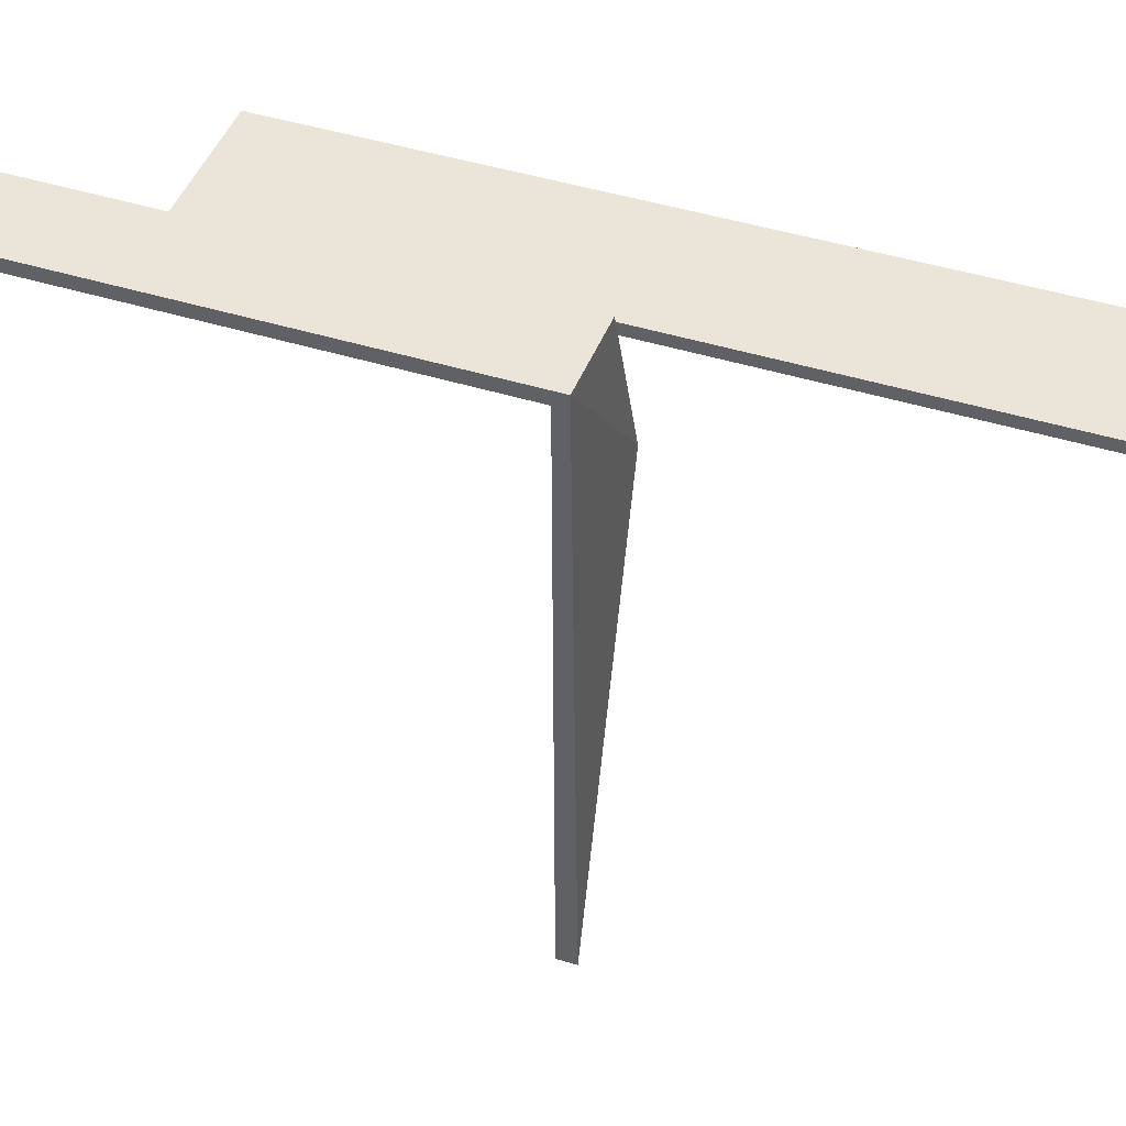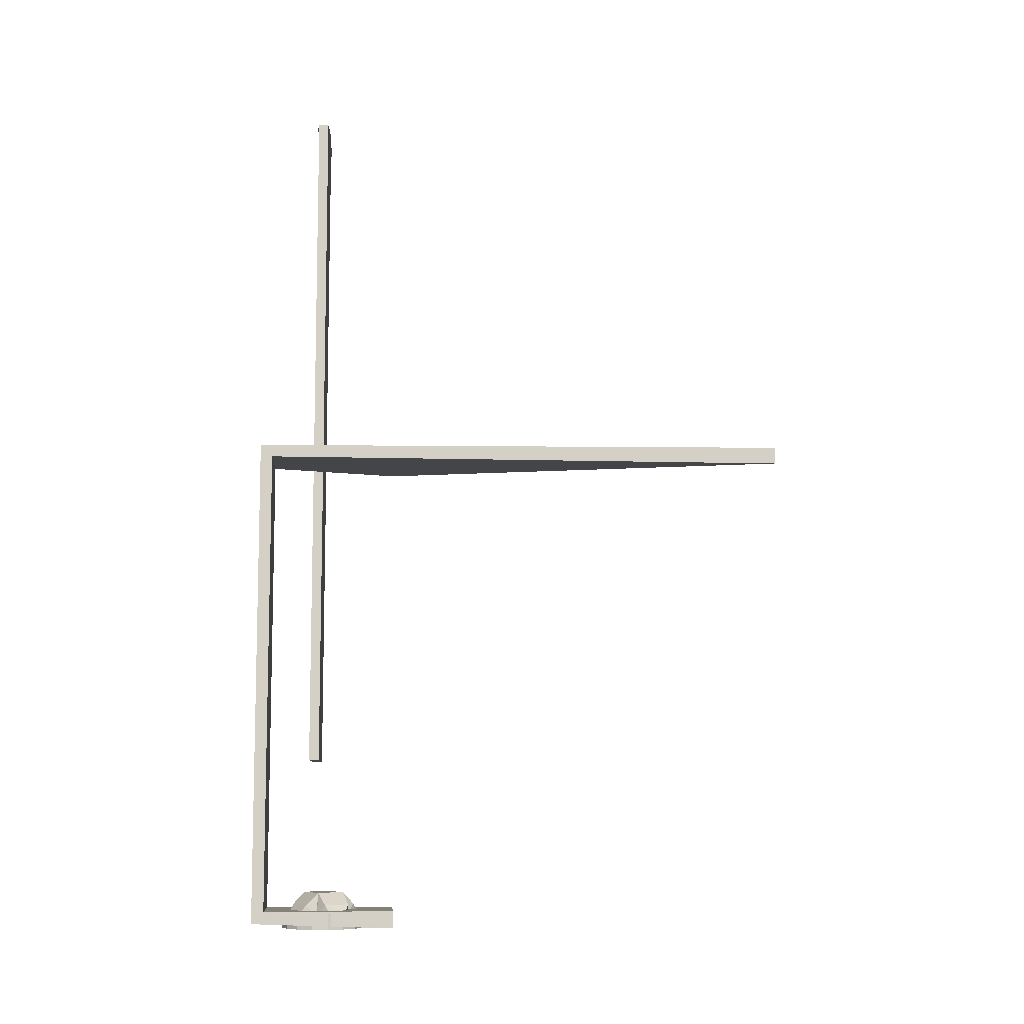
<metadata>
{"format":"obj","ext":"obj","renderer":"f3d","projection":"perspective","resolution":1024,"background":"white","views":[{"elev":45.0,"azim":-70.2,"up":"+Y"},{"elev":-8.6,"azim":-94.1,"up":"+Z"}]}
</metadata>
<code>
o LM_inserts_L34_pantherSupport
v -22.93 10.82 -92.78
v -22.93 10.82 -89.84
v -25.73 10.96 -92.78
v -20.39 9.619 -92.78
v -20.39 9.619 -89.84
v -22.93 10.82 -92.78
v -26.28 8.366 -92.78
v -22.93 10.82 -92.78
v -25.73 10.96 -92.78
v -25.73 10.96 -89.84
v -25.73 10.96 -92.78
v -25.73 10.96 -89.84
v -28.37 10.02 -92.78
v -22.93 10.82 -89.84
v -22.93 10.82 -92.78
v -21.15 7.09 -92.78
v -20.39 9.619 -92.78
v -26.28 8.366 -92.78
v -25.73 10.96 -92.78
v -28.37 10.02 -92.78
v -26.11 9.884 -90.26
v -25.73 10.96 -89.84
v -22.93 10.82 -89.84
v -25.73 10.96 -89.84
v -28.37 10.02 -89.84
v -28.37 10.02 -92.78
v -18.51 7.538 -92.78
v -20.39 9.619 -92.78
v -21.15 7.09 -92.78
v -18.51 7.538 -89.84
v -20.39 9.619 -89.84
v -20.39 9.619 -92.78
v -26.28 8.366 -92.78
v -25.32 6.765 -92.78
v -18.51 7.538 -92.78
v -18.51 7.538 -89.84
v -20.39 9.619 -92.78
v -23.49 8.117 -90.74
v -22.93 10.82 -89.84
v -20.39 9.619 -89.84
v -26.11 9.884 -90.26
v -28.37 10.02 -89.84
v -25.73 10.96 -89.84
v -22.93 10.82 -89.84
v -23.74 8.18 -90.74
v -26.11 9.884 -90.26
v -22.93 10.82 -92.78
v -22.75 6.127 -92.78
v -21.15 7.09 -92.78
v -28.37 10.02 -92.78
v -28.37 10.02 -89.84
v -30.45 8.139 -92.78
v -27.92 7.378 -92.78
v -28.37 10.02 -92.78
v -22.75 6.127 -92.78
v -23.74 8.18 -90.74
v -22.93 10.82 -89.84
v -23.49 8.117 -90.74
v -27.92 7.378 -92.78
v -28.37 10.02 -92.78
v -30.45 8.139 -92.78
v -20.39 9.619 -89.84
v -20.87 7.825 -89.94
v -23.49 8.117 -90.74
v -20.87 7.825 -89.94
v -20.39 9.619 -89.84
v -18.51 7.538 -89.84
v -18.72 16.2 -91.74
v -18.3 -8.407 -92.59
v -18.7 14.13 -89.65
v -23.74 8.18 -90.74
v -25.12 9.135 -88.66
v -26.11 9.884 -90.26
v -18.51 7.538 -92.78
v -21.15 7.09 -92.78
v -20.17 5.448 -92.78
v -29.35 7.935 -90.26
v -28.37 10.02 -89.84
v -26.11 9.884 -90.26
v -23.49 8.117 -90.74
v -23.64 8.051 -90.83
v -23.74 8.18 -90.74
v -31.85 16.1 -91.72
v -31.43 -8.519 -92.59
v -18.72 16.2 -91.74
v -28.37 10.02 -89.84
v -30.45 8.139 -89.84
v -30.45 8.139 -92.78
v -20.87 7.825 -89.94
v -21.82 8.292 -88.5
v -23.49 8.117 -90.74
v -20.17 5.448 -92.78
v -17.57 4.895 -92.78
v -18.51 7.538 -92.78
v -17.57 4.895 -89.84
v -18.51 7.538 -89.84
v -18.51 7.538 -92.78
v -25.48 6.666 -90.22
v -25.32 6.765 -92.78
v -26.28 8.366 -92.78
v -29.35 7.935 -90.26
v -30.45 8.139 -89.84
v -28.37 10.02 -89.84
v -27.92 7.378 -92.78
v -26.8 5.876 -90.22
v -26.28 8.366 -92.78
v -25.12 9.135 -88.66
v -29.15 6.713 -88.66
v -26.11 9.884 -90.26
v -24.17 5.915 -92.78
v -17.57 4.895 -92.78
v -17.57 4.895 -89.84
v -18.51 7.538 -92.78
v -22.66 5.963 -90.09
v -21.15 7.09 -92.78
v -22.75 6.127 -92.78
v -20.87 7.825 -89.94
v -18.51 7.538 -89.84
v -18.61 5.265 -90.29
v -23.64 8.051 -90.83
v -23.87 7.267 -86.62
v -23.74 8.18 -90.74
v -23.64 8.051 -90.83
v -23.49 8.117 -90.74
v -23.87 7.267 -86.62
v -27.92 7.378 -92.78
v -30.45 8.139 -92.78
v -31.66 5.605 -92.78
v -23.87 7.267 -86.62
v -25.12 9.135 -88.66
v -23.74 8.18 -90.74
v -29.15 6.713 -88.66
v -29.35 7.935 -90.26
v -26.11 9.884 -90.26
v -23.49 8.117 -90.74
v -21.82 8.292 -88.5
v -23.87 7.267 -86.62
v -25.32 6.765 -92.78
v -25.48 6.666 -90.22
v -24.17 5.915 -92.78
v -26.8 5.876 -90.22
v -25.48 6.666 -90.22
v -26.28 8.366 -92.78
v -20.17 5.448 -92.78
v -21.15 7.09 -92.78
v -21.87 4.649 -90.09
v -30.45 8.139 -92.78
v -30.45 8.139 -89.84
v -31.66 5.605 -92.78
v -22.66 5.963 -90.09
v -22.75 6.127 -92.78
v -24.17 5.915 -92.78
v -31.66 5.605 -92.78
v -26.96 5.777 -92.78
v -27.92 7.378 -92.78
v -26.8 5.876 -90.22
v -27.92 7.378 -92.78
v -26.96 5.777 -92.78
v -18.61 5.265 -90.29
v -18.51 7.538 -89.84
v -17.57 4.895 -89.84
v -19.42 4.293 -88.5
v -21.82 8.292 -88.5
v -20.87 7.825 -89.94
v -21.15 7.09 -92.78
v -22.66 5.963 -90.09
v -21.87 4.649 -90.09
v -31.83 14.02 -89.65
v -31.43 -8.519 -92.59
v -31.85 16.1 -91.72
v -20.17 5.448 -92.78
v -17.71 2.093 -92.78
v -17.57 4.895 -92.78
v -25.12 9.135 -88.66
v -23.87 7.267 -86.62
v -29.15 6.713 -88.66
v -25.48 6.666 -90.22
v -24.25 5.579 -89
v -24.17 5.915 -92.78
v -18.61 5.265 -90.29
v -19.42 4.293 -88.5
v -20.87 7.825 -89.94
v -21.87 4.649 -90.09
v -21.77 4.485 -92.78
v -20.17 5.448 -92.78
v -24.25 5.579 -89
v -22.66 5.963 -90.09
v -24.17 5.915 -92.78
v -29.35 7.935 -90.26
v -31.66 5.605 -89.84
v -30.45 8.139 -89.84
v -17.71 2.093 -92.78
v -20.17 5.448 -92.78
v -21.77 4.485 -92.78
v -26.8 5.876 -90.22
v -26.96 5.777 -92.78
v -26.75 4.363 -92.78
v -31.43 -8.519 -89.65
v -31.83 14.02 -89.65
v -18.7 14.13 -89.65
v -30.45 8.139 -89.84
v -31.66 5.605 -89.84
v -31.66 5.605 -92.78
v -29.35 7.935 -90.26
v -29.15 6.713 -88.66
v -28.95 5.048 -90.74
v -31.66 5.605 -92.78
v -27.6 3.213 -92.78
v -26.96 5.777 -92.78
v -21.77 4.485 -92.78
v -21.87 4.649 -90.09
v -22.62 3.335 -92.78
v -22.66 5.963 -90.09
v -24.25 5.579 -89
v -21.87 4.649 -90.09
v -17.71 2.093 -89.84
v -17.57 4.895 -89.84
v -17.57 4.895 -92.78
v -27.6 3.213 -92.78
v -26.75 4.363 -92.78
v -26.96 5.777 -92.78
v -31.66 5.605 -89.84
v -29.35 7.935 -90.26
v -28.95 5.048 -90.74
v -26.8 5.876 -90.22
v -26.41 4.279 -89
v -25.48 6.666 -90.22
v -18.61 5.265 -90.29
v -17.57 4.895 -89.84
v -17.71 2.093 -89.84
v -21.28 2.963 -86.62
v -23.87 7.267 -86.62
v -21.82 8.292 -88.5
v -26.41 4.279 -89
v -24.25 5.579 -89
v -25.48 6.666 -90.22
v -21.77 4.485 -92.78
v -22.62 3.335 -92.78
v -22.4 1.921 -92.78
v -17.71 2.093 -92.78
v -17.71 2.093 -89.84
v -17.57 4.895 -92.78
v -17.71 2.093 -92.78
v -21.77 4.485 -92.78
v -22.4 1.921 -92.78
v -20.35 2.904 -90.74
v -19.42 4.293 -88.5
v -18.61 5.265 -90.29
v -26.41 4.279 -89
v -26.8 5.876 -90.22
v -26.75 4.363 -92.78
v -19.42 4.293 -88.5
v -21.28 2.963 -86.62
v -21.82 8.292 -88.5
v -28.95 5.048 -90.74
v -28.88 4.894 -90.83
v -29.01 4.789 -90.74
v -31.66 5.605 -89.84
v -28.95 5.048 -90.74
v -29.01 4.789 -90.74
v -17.71 2.093 -89.84
v -20.35 2.904 -90.74
v -18.61 5.265 -90.29
v -24.25 5.579 -89
v -22.95 3.418 -89
v -21.87 4.649 -90.09
v -31.66 5.605 -92.78
v -31.66 5.605 -89.84
v -31.8 2.803 -92.78
v -21.87 4.649 -90.09
v -22.95 3.418 -89
v -22.62 3.335 -92.78
v -23.87 7.267 -86.62
v -28.1 4.699 -86.62
v -29.15 6.713 -88.66
v -31.66 5.605 -92.78
v -29.2 2.25 -92.78
v -27.6 3.213 -92.78
v -28.95 5.048 -90.74
v -29.15 6.713 -88.66
v -28.1 4.699 -86.62
v -27.6 3.213 -92.78
v -27.5 3.049 -90.22
v -26.75 4.363 -92.78
v -31.8 2.803 -92.78
v -28.88 4.894 -90.83
v -28.95 5.048 -90.74
v -28.1 4.699 -86.62
v -27.5 3.049 -90.22
v -26.41 4.279 -89
v -26.75 4.363 -92.78
v -20.42 2.65 -90.74
v -20.48 2.8 -90.83
v -20.35 2.904 -90.74
v -28.88 4.894 -90.83
v -28.1 4.699 -86.62
v -29.01 4.789 -90.74
v -22.57 1.822 -90.22
v -22.4 1.921 -92.78
v -22.62 3.335 -92.78
v -17.71 2.093 -89.84
v -20.42 2.65 -90.74
v -20.35 2.904 -90.74
v -17.71 2.093 -92.78
v -22.4 1.921 -92.78
v -21.44 0.32 -92.78
v -22.95 3.418 -89
v -22.57 1.822 -90.22
v -22.62 3.335 -92.78
v -31.66 5.605 -89.84
v -29.01 4.789 -90.74
v -30.72 2.424 -90.26
v -24.25 5.579 -89
v -26.41 4.279 -89
v -25.11 2.118 -89
v -21.28 2.963 -86.62
v -19.42 4.293 -88.5
v -20.35 2.904 -90.74
v -27.5 3.049 -90.22
v -27.6 3.213 -92.78
v -29.2 2.25 -92.78
v -22.95 3.418 -89
v -24.25 5.579 -89
v -25.11 2.118 -89
v -28.1 4.699 -86.62
v -23.87 7.267 -86.62
v -21.28 2.963 -86.62
v -20.48 2.8 -90.83
v -21.28 2.963 -86.62
v -20.35 2.904 -90.74
v -20.48 2.8 -90.83
v -20.42 2.65 -90.74
v -21.28 2.963 -86.62
v -31.8 2.803 -89.84
v -21.44 0.32 -92.78
v -18.91 -0.4418 -92.78
v -17.71 2.093 -92.78
v -28.1 4.699 -86.62
v -29.97 3.409 -88.66
v -29.01 4.789 -90.74
v -26.61 1.571 -92.78
v -24.05 0.9328 -92.78
v -25.2 1.783 -92.78
v -22.57 1.822 -90.22
v -21.44 0.32 -92.78
v -22.4 1.921 -92.78
v -18.91 -0.4418 -89.84
v -17.71 2.093 -89.84
v -17.71 2.093 -92.78
v -29.01 4.789 -90.74
v -29.97 3.409 -88.66
v -30.72 2.424 -90.26
v -25.11 2.118 -89
v -26.41 4.279 -89
v -27.5 3.049 -90.22
v -30.72 2.424 -90.26
v -31.8 2.803 -89.84
v -31.66 5.605 -89.84
v -17.71 2.093 -89.84
v -20.02 -0.2372 -90.26
v -20.42 2.65 -90.74
v -26.71 1.735 -90.22
v -26.61 1.571 -92.78
v -25.2 1.783 -92.78
v -29.2 2.25 -92.78
v -28.21 0.6075 -92.78
v -27.5 3.049 -90.22
v -22.57 1.822 -90.22
v -22.95 3.418 -89
v -25.11 2.118 -89
v -18.91 -0.4418 -92.78
v -18.91 -0.4418 -89.84
v -17.71 2.093 -92.78
v -24.05 0.9328 -92.78
v -23.88 1.032 -90.22
v -25.2 1.783 -92.78
v -29.2 2.25 -92.78
v -31.8 2.803 -92.78
v -30.85 0.1598 -92.78
v -20.42 2.65 -90.74
v -20.22 0.9842 -88.66
v -21.28 2.963 -86.62
v -25.11 2.118 -89
v -26.71 1.735 -90.22
v -25.2 1.783 -92.78
v -23.88 1.032 -90.22
v -25.11 2.118 -89
v -25.2 1.783 -92.78
v -18.7 14.13 -9.148
v -18.72 16.2 -91.74
v -18.7 14.13 -89.65
v -21.44 0.32 -92.78
v -22.57 1.822 -90.22
v -23.88 1.032 -90.22
v -26.71 1.735 -90.22
v -25.11 2.118 -89
v -27.5 3.049 -90.22
v -28.21 0.6075 -92.78
v -26.71 1.735 -90.22
v -27.5 3.049 -90.22
v -26.71 1.735 -90.22
v -28.21 0.6075 -92.78
v -26.61 1.571 -92.78
v -31.85 16.1 -7.068
v -31.85 16.1 -91.72
v -18.72 16.2 -91.74
v -20.02 -0.2372 -90.26
v -20.22 0.9842 -88.66
v -20.42 2.65 -90.74
v -31.8 2.803 -92.78
v -31.8 2.803 -89.84
v -30.85 0.1598 -92.78
v -23.88 1.032 -90.22
v -22.57 1.822 -90.22
v -25.11 2.118 -89
v -30.85 0.1598 -92.78
v -28.21 0.6075 -92.78
v -29.2 2.25 -92.78
v -23.88 1.032 -90.22
v -24.05 0.9328 -92.78
v -23.08 -0.6681 -92.78
v -23.08 -0.6681 -92.78
v -21.44 0.32 -92.78
v -23.88 1.032 -90.22
v -20.02 -0.2372 -90.26
v -17.71 2.093 -89.84
v -18.91 -0.4418 -89.84
v -21.44 0.32 -92.78
v -20.99 -2.323 -92.78
v -18.91 -0.4418 -92.78
v -31.43 -8.519 -92.59
v -18.3 -8.407 -92.59
v -18.72 16.2 -91.74
v -26.44 -3.124 -92.78
v -24.05 0.9328 -92.78
v -26.61 1.571 -92.78
v -21.44 0.32 -92.78
v -23.08 -0.6681 -92.78
v -20.99 -2.323 -92.78
v -25.53 0.4315 -86.62
v -28.1 4.699 -86.62
v -21.28 2.963 -86.62
v -30.72 2.424 -90.26
v -29.97 3.409 -88.66
v -28.49 -0.1101 -89.94
v -29.97 3.409 -88.66
v -28.1 4.699 -86.62
v -27.55 -0.6153 -88.66
v -30.72 2.424 -90.26
v -30.85 0.1598 -89.84
v -31.8 2.803 -89.84
v -26.44 -3.124 -92.78
v -28.21 0.6075 -92.78
v -26.44 -3.124 -92.78
v -23.08 -0.6681 -92.78
v -24.05 0.9328 -92.78
v -31.8 2.803 -89.84
v -30.85 0.1598 -89.84
v -30.85 0.1598 -92.78
v -18.3 -8.407 -92.59
v -18.3 -8.407 -89.65
v -18.7 14.13 -89.65
v -30.85 0.1598 -92.78
v -28.97 -1.921 -92.78
v -28.21 0.6075 -92.78
v -21.28 2.963 -86.62
v -20.22 0.9842 -88.66
v -24.24 -1.437 -88.66
v -20.99 -2.323 -89.84
v -18.91 -0.4418 -89.84
v -18.91 -0.4418 -92.78
v -28.49 -0.1101 -89.94
v -30.85 0.1598 -89.84
v -30.72 2.424 -90.26
v -20.99 -2.323 -92.78
v -20.99 -2.323 -89.84
v -18.91 -0.4418 -92.78
v -24.24 -1.437 -88.66
v -20.22 0.9842 -88.66
v -20.02 -0.2372 -90.26
v -25.88 -0.4183 -90.74
v -25.73 -0.3526 -90.83
v -25.62 -0.4829 -90.74
v -29.97 3.409 -88.66
v -27.55 -0.6153 -88.66
v -28.49 -0.1101 -89.94
v -31.83 14.02 -9.148
v -31.83 14.02 -89.65
v -31.85 16.1 -91.72
v -28.1 4.699 -86.62
v -25.53 0.4315 -86.62
v -27.55 -0.6153 -88.66
v -20.02 -0.2372 -90.26
v -18.91 -0.4418 -89.84
v -20.99 -2.323 -89.84
v -23.08 -0.6681 -92.78
v -23.64 -3.265 -92.78
v -20.99 -2.323 -92.78
v -30.85 0.1598 -92.78
v -30.85 0.1598 -89.84
v -28.97 -1.921 -92.78
v -18.7 14.13 -89.65
v -31.83 14.02 -89.65
v -31.83 14.02 -9.148
v -28.97 -1.921 -92.78
v -25.53 0.4315 -86.62
v -21.28 2.963 -86.62
v -24.24 -1.437 -88.66
v -25.73 -0.3526 -90.83
v -25.88 -0.4183 -90.74
v -25.53 0.4315 -86.62
v -25.73 -0.3526 -90.83
v -25.53 0.4315 -86.62
v -25.62 -0.4829 -90.74
v -18.3 -8.407 -89.65
v -31.43 -8.519 -89.65
v -18.7 14.13 -89.65
v -23.08 -0.6681 -92.78
v -23.64 -3.265 -92.78
v -28.49 -0.1101 -89.94
v -27.55 -0.6153 -88.66
v -25.88 -0.4183 -90.74
v -20.02 -0.2372 -90.26
v -20.99 -2.323 -89.84
v -23.26 -2.187 -90.26
v -23.26 -2.187 -90.26
v -24.24 -1.437 -88.66
v -20.02 -0.2372 -90.26
v -25.88 -0.4183 -90.74
v -27.55 -0.6153 -88.66
v -25.53 0.4315 -86.62
v -28.97 -1.921 -89.84
v -28.49 -0.1101 -89.94
v -25.88 -0.4183 -90.74
v -25.53 0.4315 -86.62
v -24.24 -1.437 -88.66
v -25.62 -0.4829 -90.74
v -20.99 -2.323 -89.84
v -20.99 -2.323 -92.78
v -23.64 -3.265 -92.78
v -25.62 -0.4829 -90.74
v -26.44 -3.124 -89.84
v -25.88 -0.4183 -90.74
v -25.62 -0.4829 -90.74
v -24.24 -1.437 -88.66
v -23.26 -2.187 -90.26
v -28.49 -0.1101 -89.94
v -28.97 -1.921 -89.84
v -30.85 0.1598 -89.84
v -30.85 0.1598 -89.84
v -28.97 -1.921 -89.84
v -28.97 -1.921 -92.78
v -31.83 14.02 -89.65
v -31.43 -8.519 -89.65
v -31.43 -8.519 -92.59
v -26.44 -3.124 -89.84
v -25.62 -0.4829 -90.74
v -23.26 -2.187 -90.26
v -28.97 -1.921 -92.78
v -28.97 -1.921 -89.84
v -26.44 -3.124 -92.78
v -25.88 -0.4183 -90.74
v -26.44 -3.124 -89.84
v -28.97 -1.921 -89.84
v -23.64 -3.265 -89.84
v -20.99 -2.323 -89.84
v -23.64 -3.265 -92.78
v -23.26 -2.187 -90.26
v -20.99 -2.323 -89.84
v -23.64 -3.265 -89.84
v -26.44 -3.124 -92.78
v -26.44 -3.124 -89.84
v -23.64 -3.265 -92.78
v -26.44 -3.124 -89.84
v -23.64 -3.265 -89.84
v 11.06 5.523 -63.1
v 11.06 7.323 -63.1
v -9.845 7.323 -63.1
v -23.26 -2.187 -90.26
v -23.64 -3.265 -89.84
v -26.44 -3.124 -89.84
v -9.845 5.523 -63.1
v 11.06 5.523 -63.1
v -9.845 7.323 -63.1
v -18.3 -8.407 -89.65
v -18.3 -8.407 -92.59
v -31.43 -8.519 -89.65
v -18.3 -8.407 -92.59
v -31.43 -8.519 -92.59
v -31.43 -8.519 -89.65
v -18.7 14.13 -9.148
v -18.71 16.03 -6.901
v -18.72 16.2 -91.74
v -18.71 16.03 -6.901
v -31.85 16.1 -7.068
v -18.72 16.2 -91.74
v -18.7 14.13 -9.148
v -18.7 14.13 -89.65
v -31.83 14.02 -9.148
v -31.85 16.1 -91.72
v -31.85 16.1 -7.068
v -31.83 14.02 -9.148
v 11.06 7.323 61.62
v 11.06 7.323 -63.1
v 11.06 5.523 -63.1
v -9.845 7.323 -63.1
v 11.06 7.323 -63.1
v 11.06 7.323 61.62
v 11.06 5.523 -63.1
v -9.845 5.523 -63.1
v -9.845 5.523 61.62
v -9.845 5.523 61.62
v -9.845 5.523 -63.1
v -9.845 7.323 -63.1
v -11.94 -7.825 -6.207
v -18.71 16.03 -6.901
v -18.7 14.13 -9.148
v -11.94 -7.825 -6.207
v -31.85 16.1 -7.068
v -18.71 16.03 -6.901
v -11.94 -7.825 -9.148
v -18.7 14.13 -9.148
v -31.83 14.02 -9.148
v -11.94 -7.825 -9.148
v -11.94 -7.825 -6.207
v -18.7 14.13 -9.148
v 11.06 5.523 61.62
v -9.845 7.323 61.62
v 11.06 5.523 61.62
v -9.845 7.323 61.62
v -31.85 16.1 -7.068
v -31.05 -77.96 -6.207
v -31.83 14.02 -9.148
v -11.94 -7.825 -9.148
v -31.83 14.02 -9.148
v -31.05 -77.96 -9.148
v -11.94 -7.825 -6.207
v -31.05 -77.96 -6.207
v -31.85 16.1 -7.068
v 11.06 7.323 61.62
v 8.976 5.243 61.62
v -9.845 7.323 61.62
v 8.976 7.603 61.62
v 11.06 5.523 61.62
v -9.845 5.523 61.62
v -7.765 7.603 61.62
v -7.765 5.243 61.62
v -7.765 5.243 61.62
v -7.765 7.603 61.62
v -9.845 7.323 61.62
v -7.765 7.603 61.62
v -9.845 5.523 61.62
v -9.845 7.323 61.62
v -31.05 -77.96 -6.207
v -31.05 -77.96 -9.148
v -31.83 14.02 -9.148
f 3 2 1
f 6 5 4
f 9 8 7
f 3 10 2
f 13 12 11
f 6 14 5
f 17 16 15
f 20 19 18
f 23 22 21
f 26 25 24
f 29 28 27
f 32 31 30
f 34 33 15
f 37 36 35
f 40 39 38
f 43 42 41
f 46 45 44
f 49 48 47
f 52 51 50
f 54 33 53
f 55 34 15
f 58 57 56
f 61 60 59
f 64 63 62
f 67 66 65
f 70 69 68
f 73 72 71
f 76 75 74
f 79 78 77
f 82 81 80
f 85 84 83
f 88 87 86
f 91 90 89
f 94 93 92
f 97 96 95
f 100 99 98
f 103 102 101
f 106 105 104
f 109 108 107
f 110 34 55
f 113 112 111
f 116 115 114
f 119 118 117
f 122 121 120
f 125 124 123
f 128 127 126
f 131 130 129
f 134 133 132
f 137 136 135
f 140 139 138
f 143 142 141
f 146 145 144
f 149 148 147
f 152 151 150
f 155 154 153
f 158 157 156
f 161 160 159
f 164 163 162
f 167 166 165
f 170 169 168
f 173 172 171
f 176 175 174
f 179 178 177
f 182 181 180
f 185 184 183
f 188 187 186
f 191 190 189
f 194 193 192
f 197 196 195
f 200 199 198
f 203 202 201
f 206 205 204
f 209 208 207
f 212 211 210
f 215 214 213
f 218 217 216
f 221 220 219
f 224 223 222
f 227 226 225
f 230 229 228
f 233 232 231
f 236 235 234
f 239 238 237
f 242 241 240
f 245 244 243
f 248 247 246
f 251 250 249
f 254 253 252
f 257 256 255
f 260 259 258
f 263 262 261
f 266 265 264
f 269 268 267
f 272 271 270
f 275 274 273
f 278 277 276
f 281 280 279
f 284 283 282
f 285 276 277
f 288 287 286
f 291 290 289
f 294 293 292
f 297 296 295
f 300 299 298
f 303 302 301
f 306 305 304
f 309 308 307
f 312 311 310
f 315 314 313
f 318 317 316
f 321 320 319
f 324 323 322
f 327 326 325
f 330 329 328
f 333 332 331
f 269 334 268
f 337 336 335
f 340 339 338
f 343 342 341
f 346 345 344
f 349 348 347
f 352 351 350
f 355 354 353
f 358 357 356
f 361 360 359
f 364 363 362
f 367 366 365
f 370 369 368
f 373 372 371
f 376 375 374
f 379 378 377
f 382 381 380
f 385 384 383
f 388 387 386
f 391 390 389
f 394 393 392
f 397 396 395
f 400 399 398
f 403 402 401
f 406 405 404
f 409 408 407
f 412 411 410
f 415 414 413
f 418 417 416
f 421 420 419
f 424 423 422
f 427 426 425
f 430 429 428
f 433 432 431
f 436 435 434
f 439 438 437
f 442 441 440
f 445 444 443
f 448 447 446
f 451 450 449
f 453 341 452
f 456 455 454
f 459 458 457
f 462 461 460
f 465 464 463
f 468 467 466
f 471 470 469
f 474 473 472
f 477 476 475
f 480 479 478
f 483 482 481
f 486 485 484
f 489 488 487
f 492 491 490
f 495 494 493
f 498 497 496
f 501 500 499
f 504 503 502
f 505 453 452
f 508 507 506
f 511 510 509
f 514 513 512
f 517 516 515
f 519 452 518
f 522 521 520
f 525 524 523
f 528 527 526
f 531 530 529
f 534 533 532
f 537 536 535
f 540 539 538
f 543 542 541
f 546 545 544
f 549 548 547
f 552 551 550
f 555 554 553
f 558 557 556
f 561 560 559
f 564 563 562
f 567 566 565
f 570 569 568
f 573 572 571
f 561 574 560
f 573 575 572
f 578 577 576
f 581 580 579
f 584 583 582
f 587 586 585
f 590 589 588
f 593 592 591
f 596 595 594
f 599 598 597
f 602 601 600
f 605 604 603
f 608 607 606
f 611 610 609
f 614 613 612
f 617 616 615
f 620 619 618
f 623 622 621
f 626 625 624
f 605 603 627
f 608 606 628
f 611 609 629
f 614 612 630
f 633 632 631
f 636 635 634
f 639 638 637
f 642 641 640
f 645 644 643
f 645 643 646
f 642 647 641
f 650 649 648
f 653 652 651
f 656 655 654

</code>
